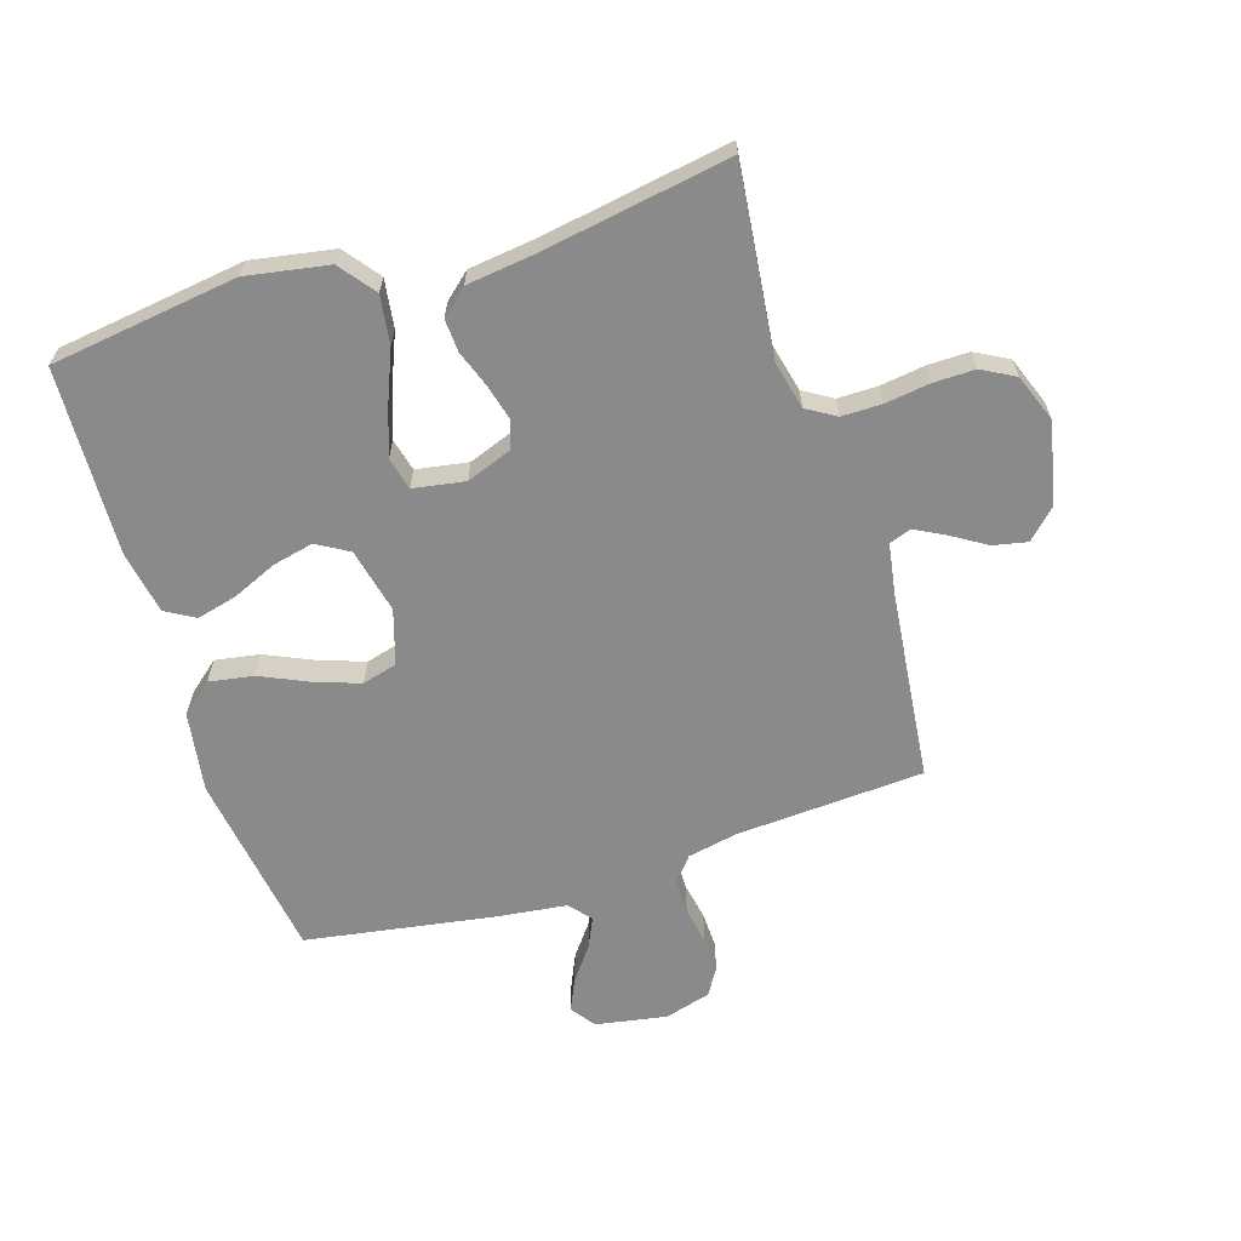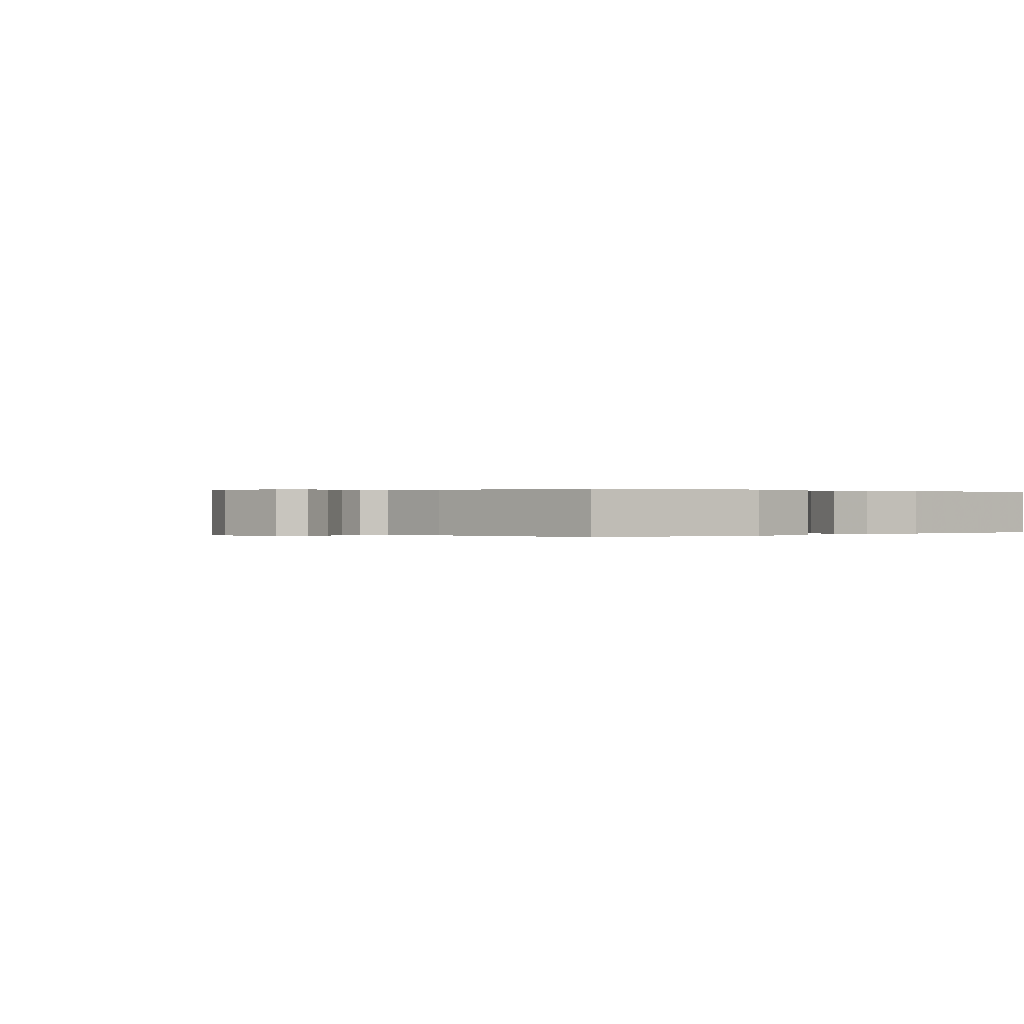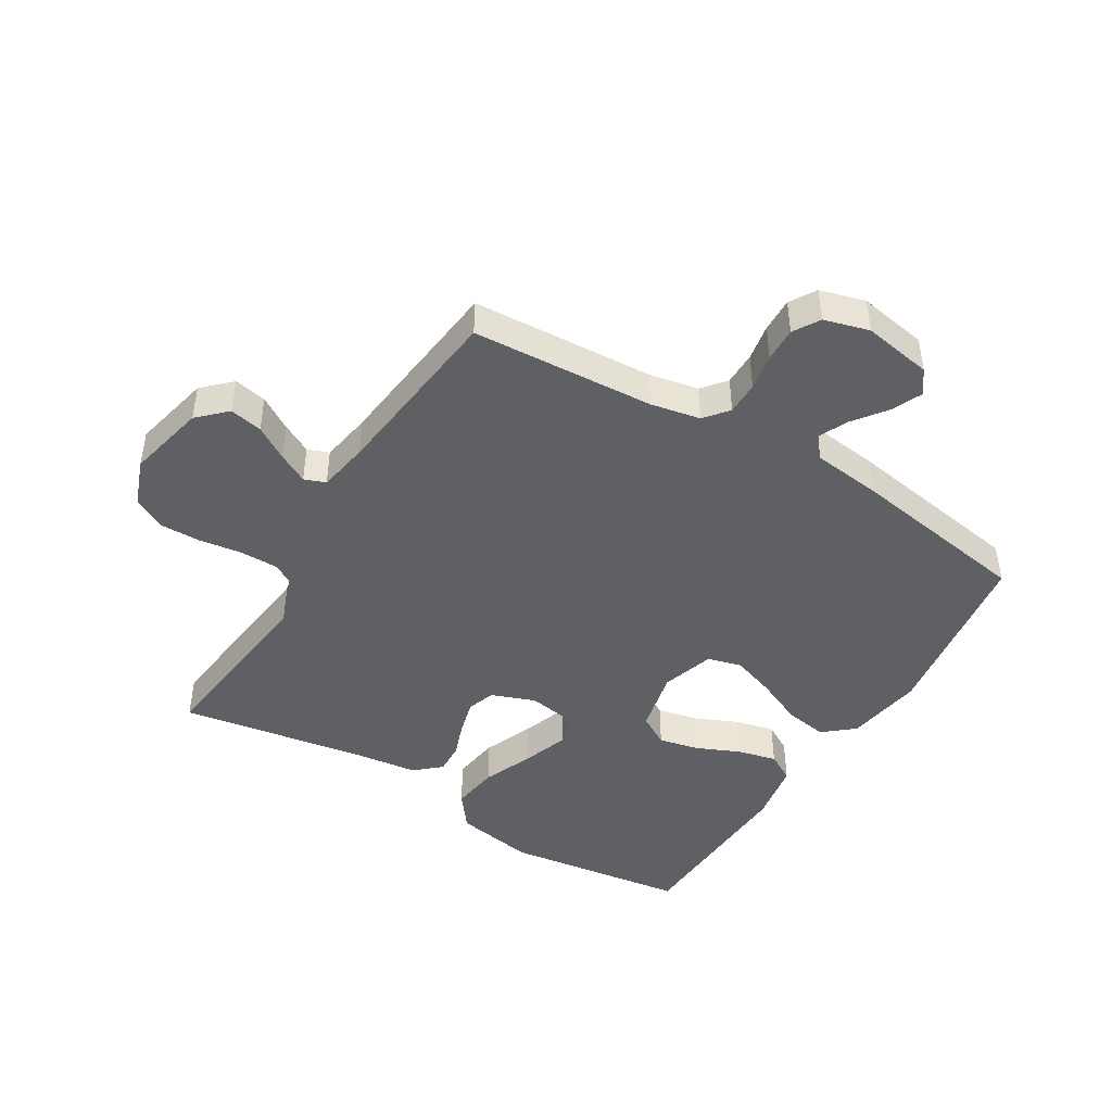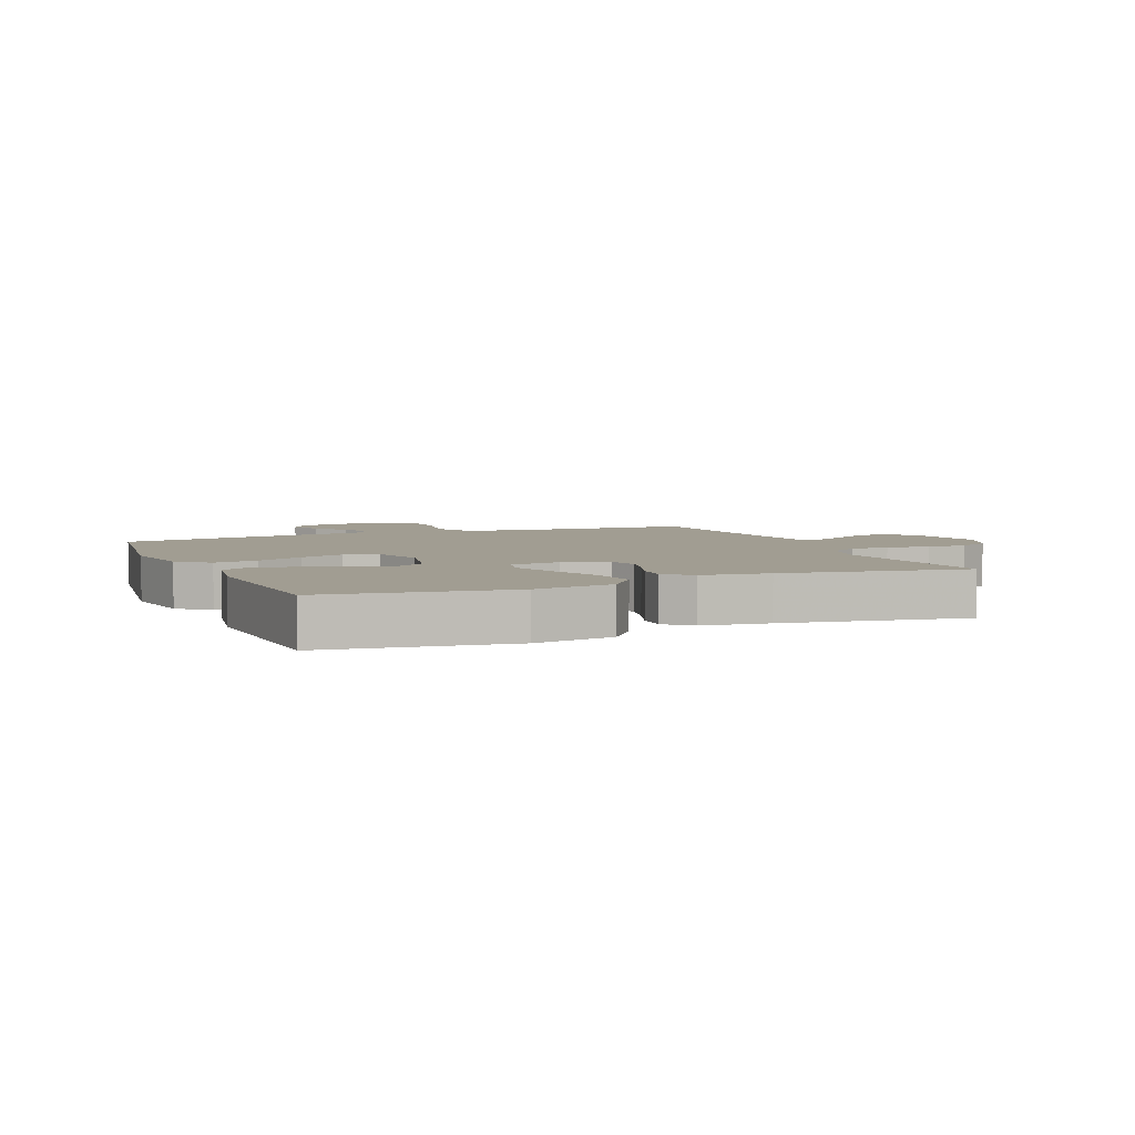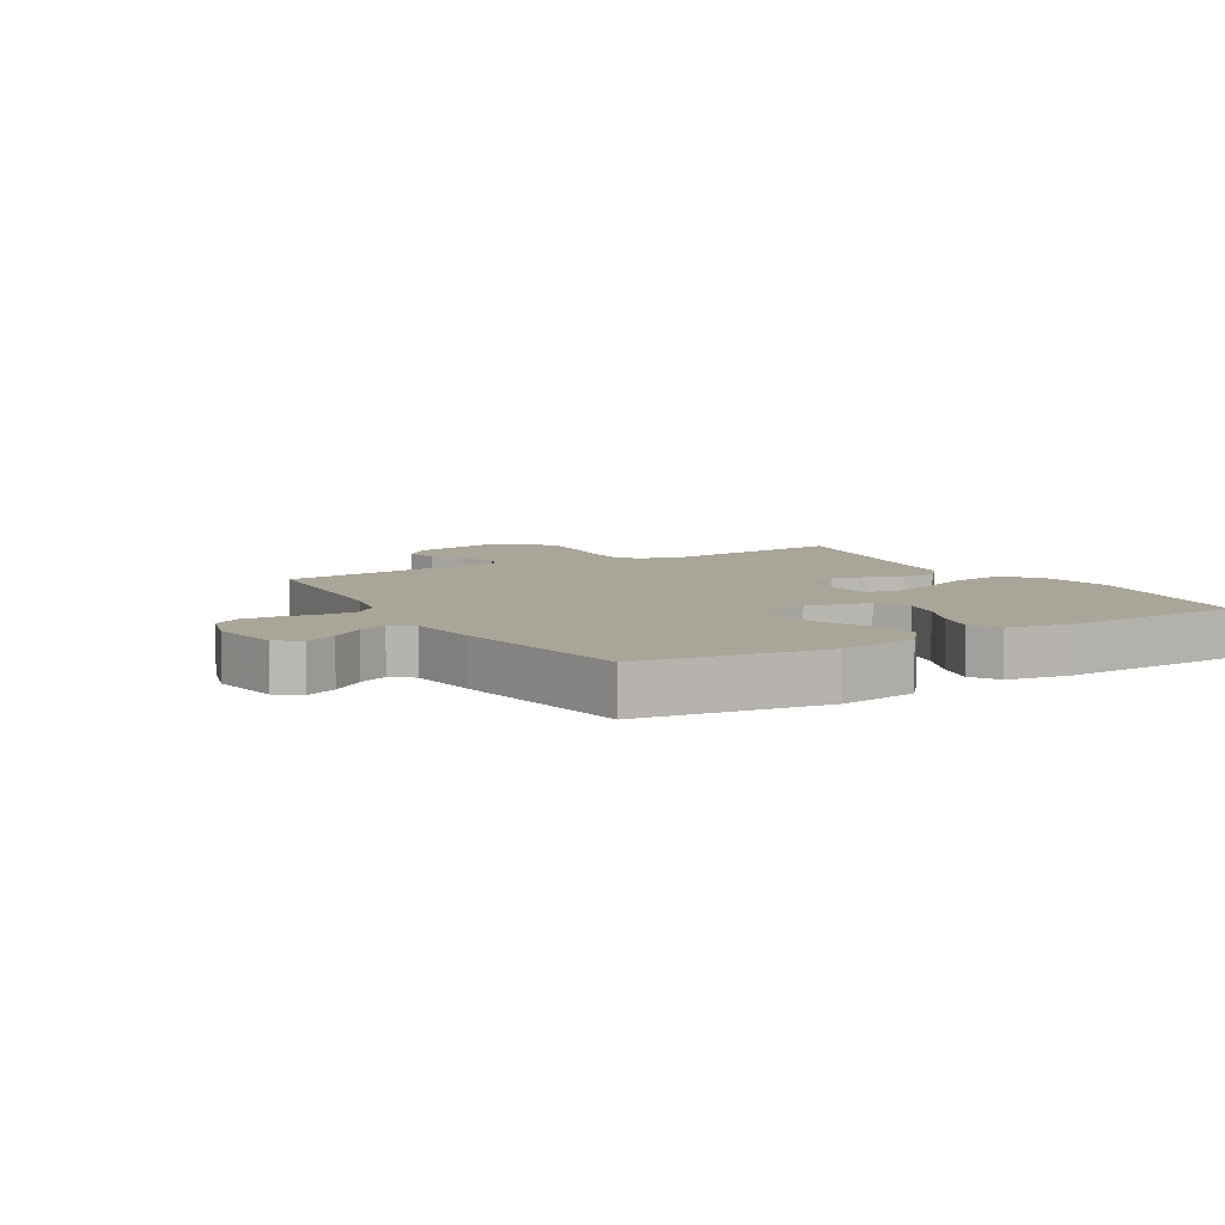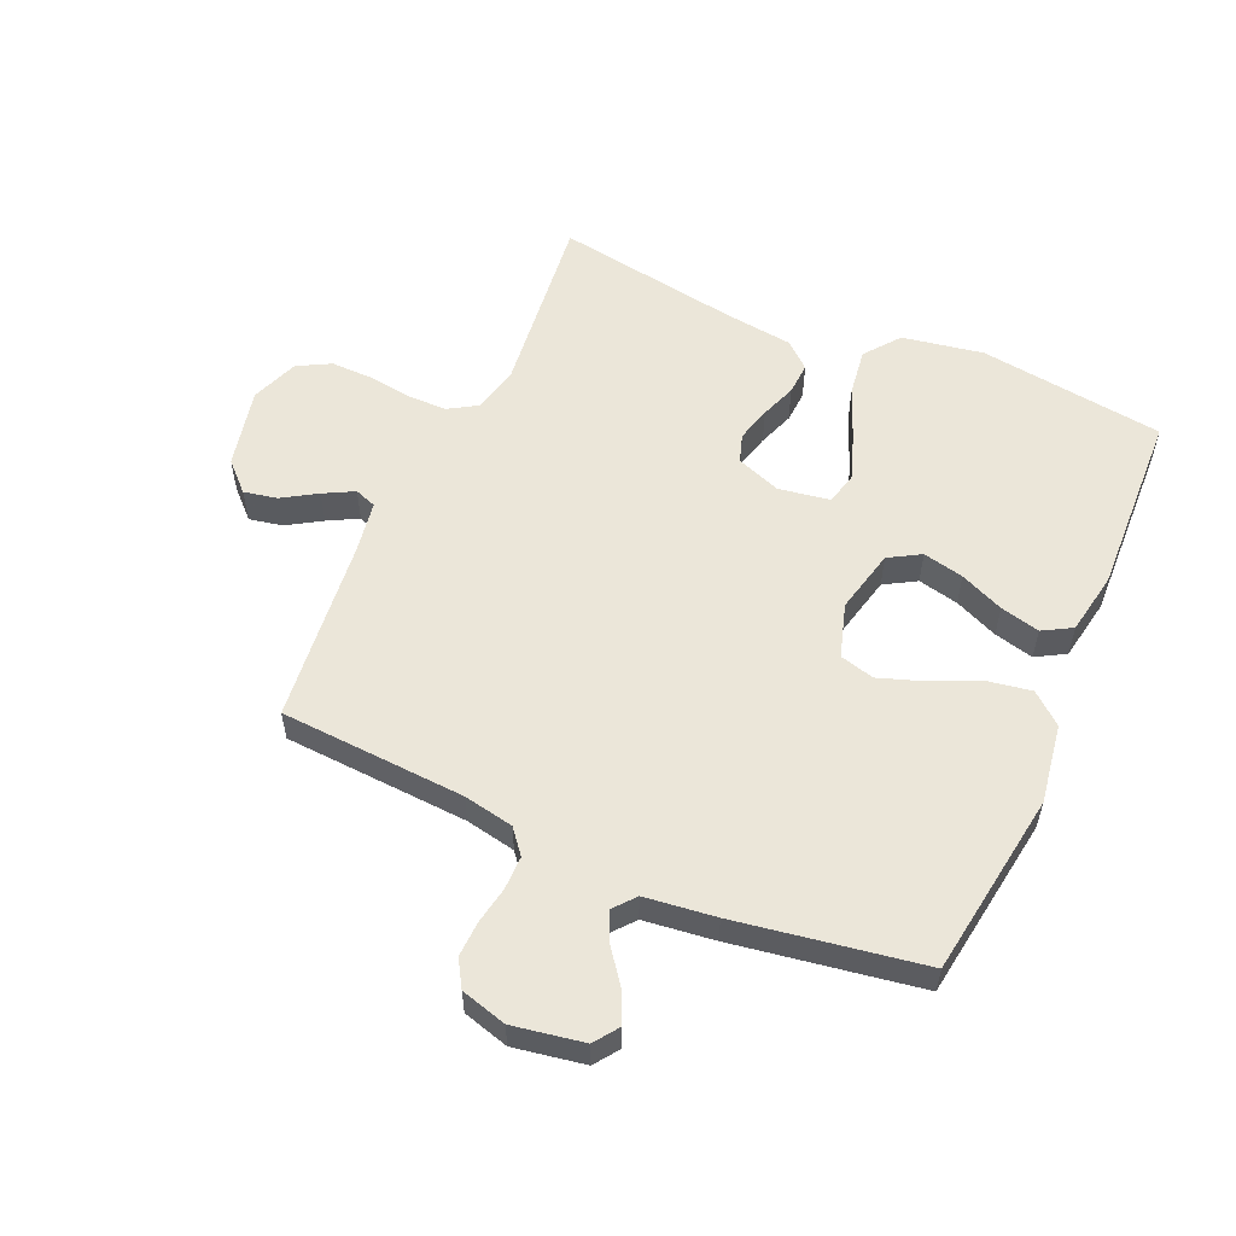
<metadata>
{"format":"obj","ext":"obj","renderer":"f3d","projection":"perspective","resolution":1024,"background":"white","views":[{"elev":-63.6,"azim":107.5,"up":"+Y"},{"elev":0.1,"azim":-38.9,"up":"+Y"},{"elev":-45.0,"azim":-121.3,"up":"+Y"},{"elev":4.8,"azim":67.2,"up":"+Y"},{"elev":7.4,"azim":-30.4,"up":"+Y"},{"elev":55.9,"azim":-66.2,"up":"+Y"}]}
</metadata>
<code>
v 0.5 0.07 -0.5
v 0.2 0.07 -0.466
v 0.123 0.07 -0.484
v 0.095 0.07 -0.53
v 0.095 0.07 -0.594
v 0.105 0.07 -0.665
v 0.106 0.07 -0.732
v 0.077 0.07 -0.785
v 0 0.07 -0.814
v -0.13 0.07 -0.785
v -0.174 0.07 -0.74
v -0.163 0.07 -0.686
v -0.129 0.07 -0.631
v -0.103 0.07 -0.582
v -0.116 0.07 -0.547
v -0.2 0.07 -0.533
v -0.5 0.07 -0.5
v -0.518 0.07 -0.2
v -0.534 0.07 -0.119
v -0.573 0.07 -0.087
v -0.628 0.07 -0.087
v -0.688 0.07 -0.098
v -0.745 0.07 -0.1
v -0.788 0.07 -0.074
v -0.809 0.07 0
v -0.789 0.07 0.114
v -0.75 0.07 0.142
v -0.699 0.07 0.119
v -0.646 0.07 0.079
v -0.598 0.07 0.057
v -0.563 0.07 0.086
v -0.549 0.07 0.2
v -0.5 0.07 0.5
v -0.2 0.07 0.544
v -0.072 0.07 0.524
v -0.03 0.07 0.474
v -0.042 0.07 0.403
v -0.077 0.07 0.326
v -0.102 0.07 0.254
v -0.087 0.07 0.198
v 0 0.07 0.171
v 0.104 0.07 0.195
v 0.134 0.07 0.246
v 0.119 0.07 0.312
v 0.088 0.07 0.383
v 0.072 0.07 0.447
v 0.099 0.07 0.494
v 0.2 0.07 0.512
v 0.5 0.07 0.5
v 0.541 0.07 0.2
v 0.518 0.07 0.069
v 0.461 0.07 0.025
v 0.383 0.07 0.036
v 0.3 0.07 0.07
v 0.225 0.07 0.096
v 0.173 0.07 0.083
v 0.159 0.07 0
v 0.186 0.07 -0.072
v 0.232 0.07 -0.087
v 0.289 0.07 -0.072
v 0.347 0.07 -0.051
v 0.399 0.07 -0.048
v 0.436 0.07 -0.09
v 0.45 0.07 -0.2
v 0.5 0 -0.5
v 0.2 0 -0.466
v 0.123 0 -0.484
v 0.095 0 -0.53
v 0.095 0 -0.594
v 0.105 0 -0.665
v 0.106 0 -0.732
v 0.077 0 -0.785
v 0 0 -0.814
v -0.13 0 -0.785
v -0.174 0 -0.74
v -0.163 0 -0.686
v -0.129 0 -0.631
v -0.103 0 -0.582
v -0.116 0 -0.547
v -0.2 0 -0.533
v -0.5 0 -0.5
v -0.518 0 -0.2
v -0.534 0 -0.119
v -0.573 0 -0.087
v -0.628 0 -0.087
v -0.688 0 -0.098
v -0.745 0 -0.1
v -0.788 0 -0.074
v -0.809 0 0
v -0.789 0 0.114
v -0.75 0 0.142
v -0.699 0 0.119
v -0.646 0 0.079
v -0.598 0 0.057
v -0.563 0 0.086
v -0.549 0 0.2
v -0.5 0 0.5
v -0.2 0 0.544
v -0.072 0 0.524
v -0.03 0 0.474
v -0.042 0 0.403
v -0.077 0 0.326
v -0.102 0 0.254
v -0.087 0 0.198
v 0 0 0.171
v 0.104 0 0.195
v 0.134 0 0.246
v 0.119 0 0.312
v 0.088 0 0.383
v 0.072 0 0.447
v 0.099 0 0.494
v 0.2 0 0.512
v 0.5 0 0.5
v 0.541 0 0.2
v 0.518 0 0.069
v 0.461 0 0.025
v 0.383 0 0.036
v 0.3 0 0.07
v 0.225 0 0.096
v 0.173 0 0.083
v 0.159 0 0
v 0.186 0 -0.072
v 0.232 0 -0.087
v 0.289 0 -0.072
v 0.347 0 -0.051
v 0.399 0 -0.048
v 0.436 0 -0.09
v 0.45 0 -0.2
f 62 63 64
f 61 62 64
f 60 61 64
f 64 1 2
f 60 64 2
f 59 60 2
f 58 59 2 3
f 57 58 3 4
f 52 53 54
f 51 52 54
f 50 51 54
f 49 50 54
f 48 49 54
f 47 48 54
f 46 47 54
f 45 46 54
f 44 45 54
f 43 44 54 55
f 42 43 55 56
f 36 37 38
f 35 36 38
f 34 35 38
f 33 34 38
f 32 33 38
f 31 32 38
f 30 31 38 39
f 27 28 29
f 26 27 29
f 25 26 29
f 24 25 29
f 23 24 29
f 22 23 29
f 21 22 29
f 20 21 29 30
f 30 39 40
f 20 30 40
f 19 20 40
f 16 17 18
f 19 40 41
f 18 19 41
f 16 18 41
f 15 16 41
f 11 12 13
f 10 11 13
f 9 10 13
f 8 9 13
f 7 8 13
f 6 7 13
f 5 6 13
f 4 5 13 14
f 42 56 57
f 41 42 57
f 15 41 57
f 14 15 57
f 4 14 57
f 128 127 126
f 128 126 125
f 128 125 124
f 66 65 128
f 66 128 124
f 66 124 123
f 67 66 123 122
f 68 67 122 121
f 118 117 116
f 118 116 115
f 118 115 114
f 118 114 113
f 118 113 112
f 118 112 111
f 118 111 110
f 118 110 109
f 118 109 108
f 119 118 108 107
f 120 119 107 106
f 102 101 100
f 102 100 99
f 102 99 98
f 102 98 97
f 102 97 96
f 102 96 95
f 103 102 95 94
f 93 92 91
f 93 91 90
f 93 90 89
f 93 89 88
f 93 88 87
f 93 87 86
f 93 86 85
f 94 93 85 84
f 104 103 94
f 104 94 84
f 104 84 83
f 82 81 80
f 105 104 83
f 105 83 82
f 105 82 80
f 105 80 79
f 77 76 75
f 77 75 74
f 77 74 73
f 77 73 72
f 77 72 71
f 77 71 70
f 77 70 69
f 78 77 69 68
f 121 120 106
f 121 106 105
f 121 105 79
f 121 79 78
f 121 78 68
f 1 65 66 2
f 2 66 67 3
f 3 67 68 4
f 4 68 69 5
f 5 69 70 6
f 6 70 71 7
f 7 71 72 8
f 8 72 73 9
f 9 73 74 10
f 10 74 75 11
f 11 75 76 12
f 12 76 77 13
f 13 77 78 14
f 14 78 79 15
f 15 79 80 16
f 16 80 81 17
f 17 81 82 18
f 18 82 83 19
f 19 83 84 20
f 20 84 85 21
f 21 85 86 22
f 22 86 87 23
f 23 87 88 24
f 24 88 89 25
f 25 89 90 26
f 26 90 91 27
f 27 91 92 28
f 28 92 93 29
f 29 93 94 30
f 30 94 95 31
f 31 95 96 32
f 32 96 97 33
f 33 97 98 34
f 34 98 99 35
f 35 99 100 36
f 36 100 101 37
f 37 101 102 38
f 38 102 103 39
f 39 103 104 40
f 40 104 105 41
f 41 105 106 42
f 42 106 107 43
f 43 107 108 44
f 44 108 109 45
f 45 109 110 46
f 46 110 111 47
f 47 111 112 48
f 48 112 113 49
f 49 113 114 50
f 50 114 115 51
f 51 115 116 52
f 52 116 117 53
f 53 117 118 54
f 54 118 119 55
f 55 119 120 56
f 56 120 121 57
f 57 121 122 58
f 58 122 123 59
f 59 123 124 60
f 60 124 125 61
f 61 125 126 62
f 62 126 127 63
f 63 127 128 64
f 64 128 65 1

</code>
